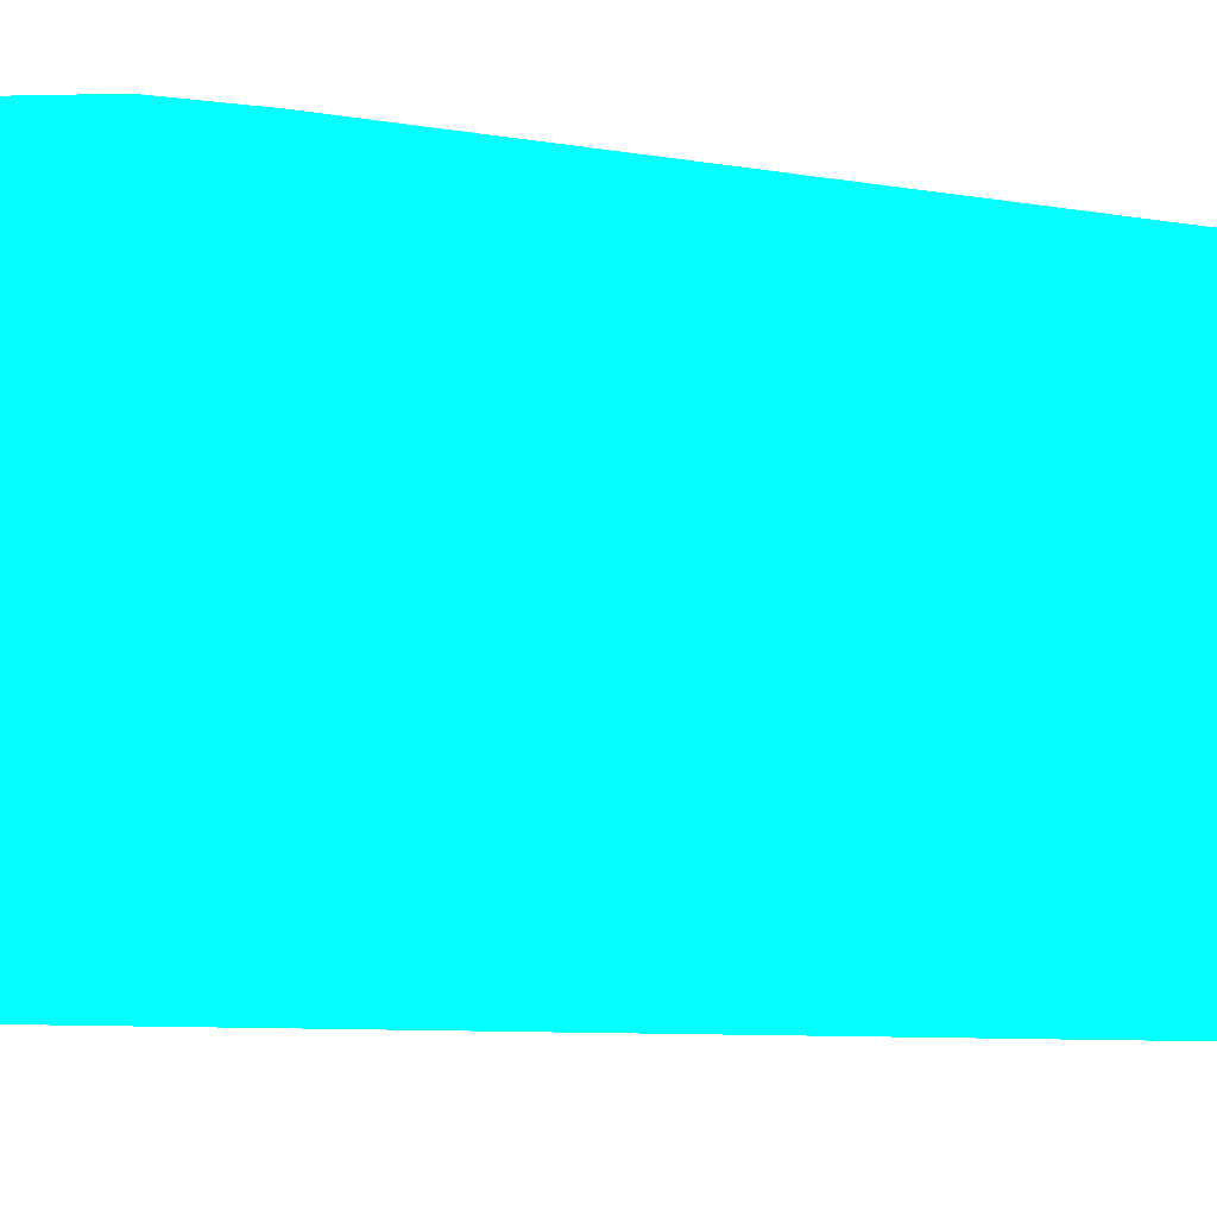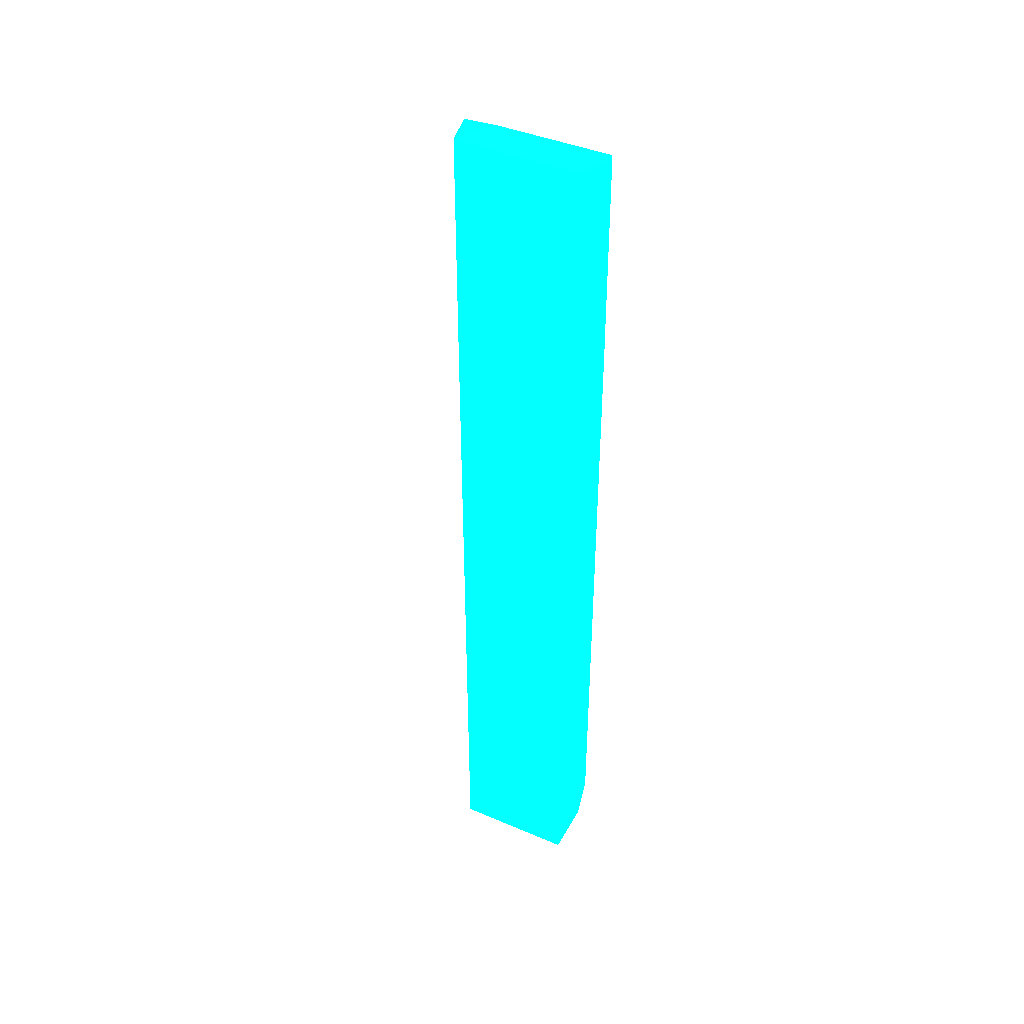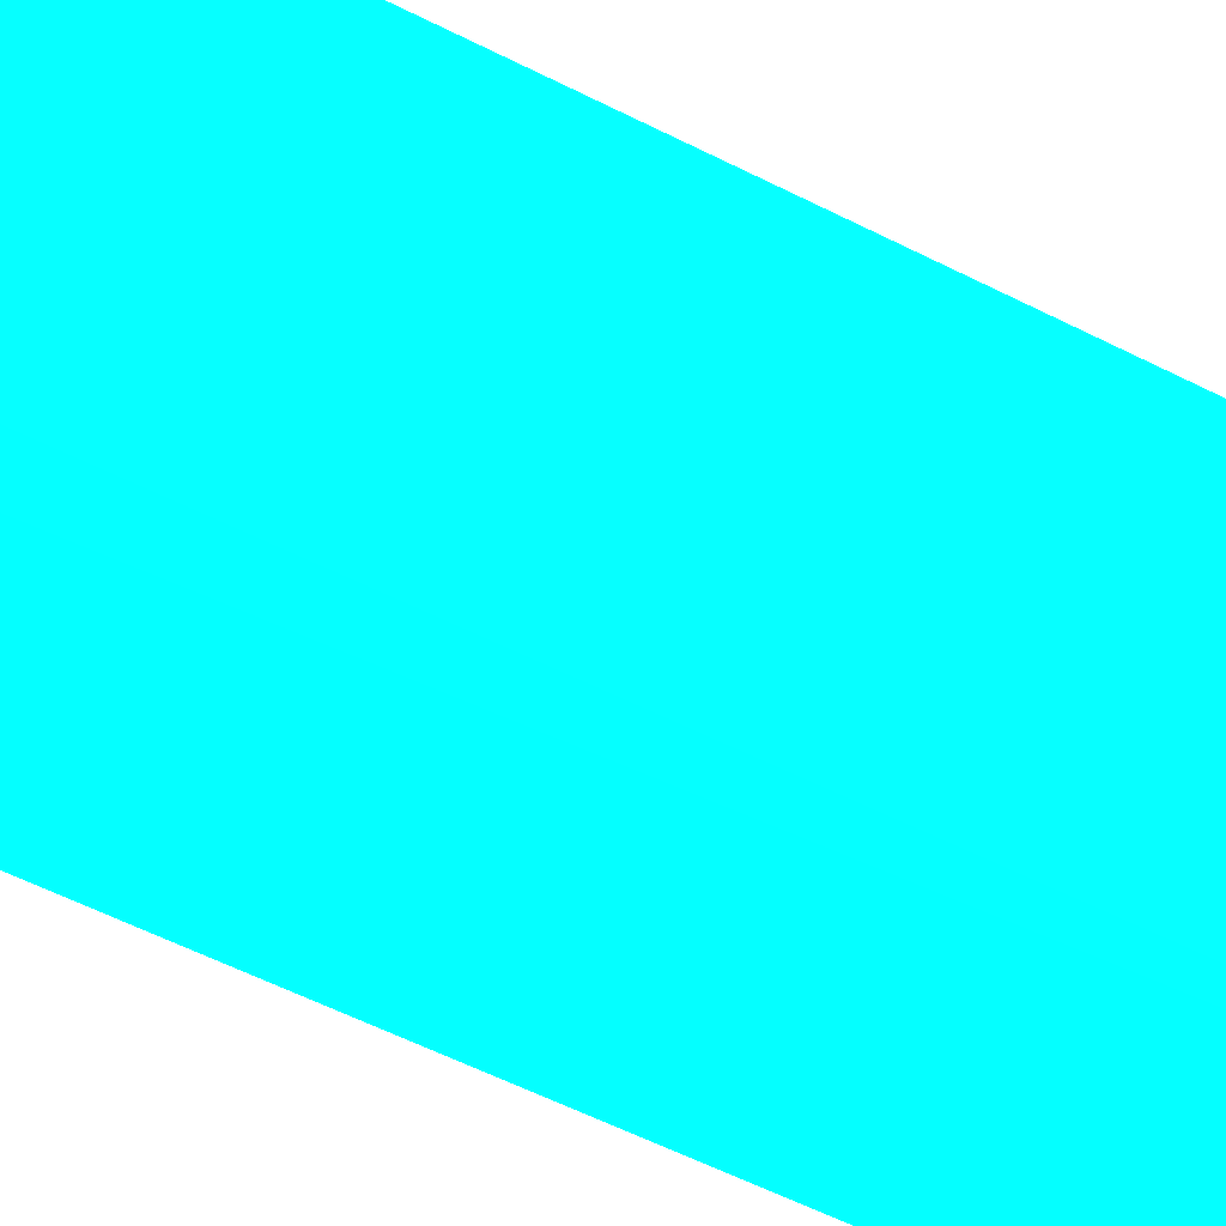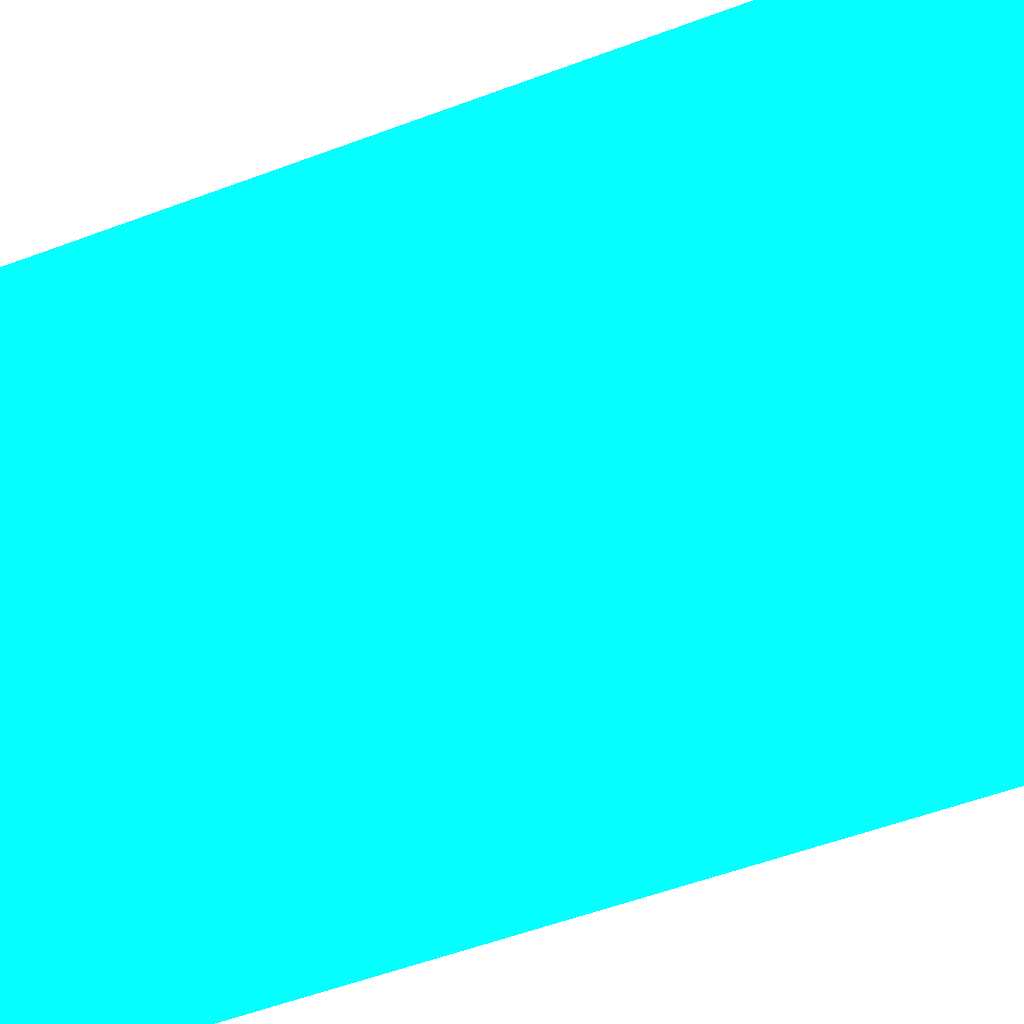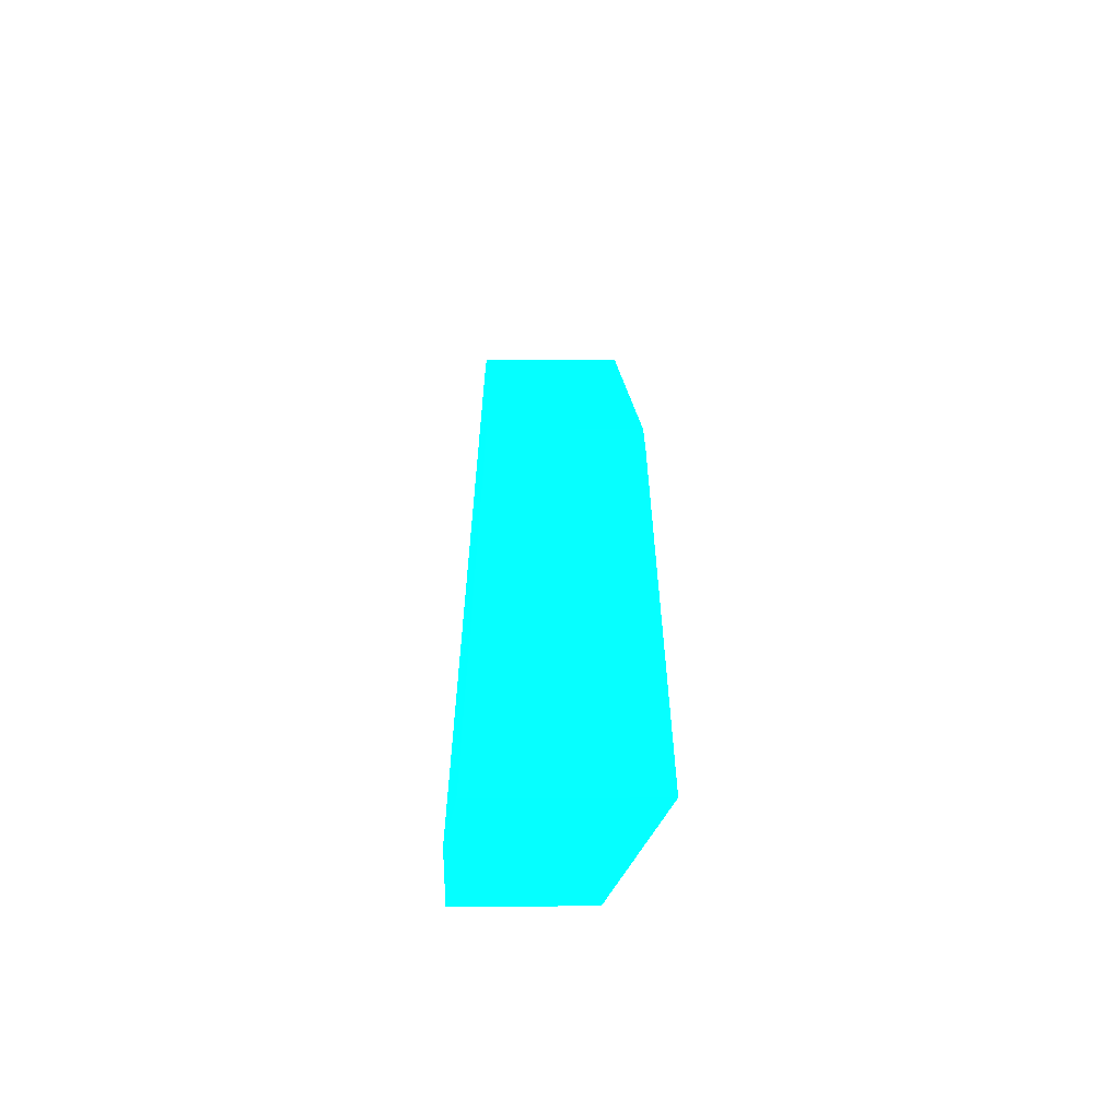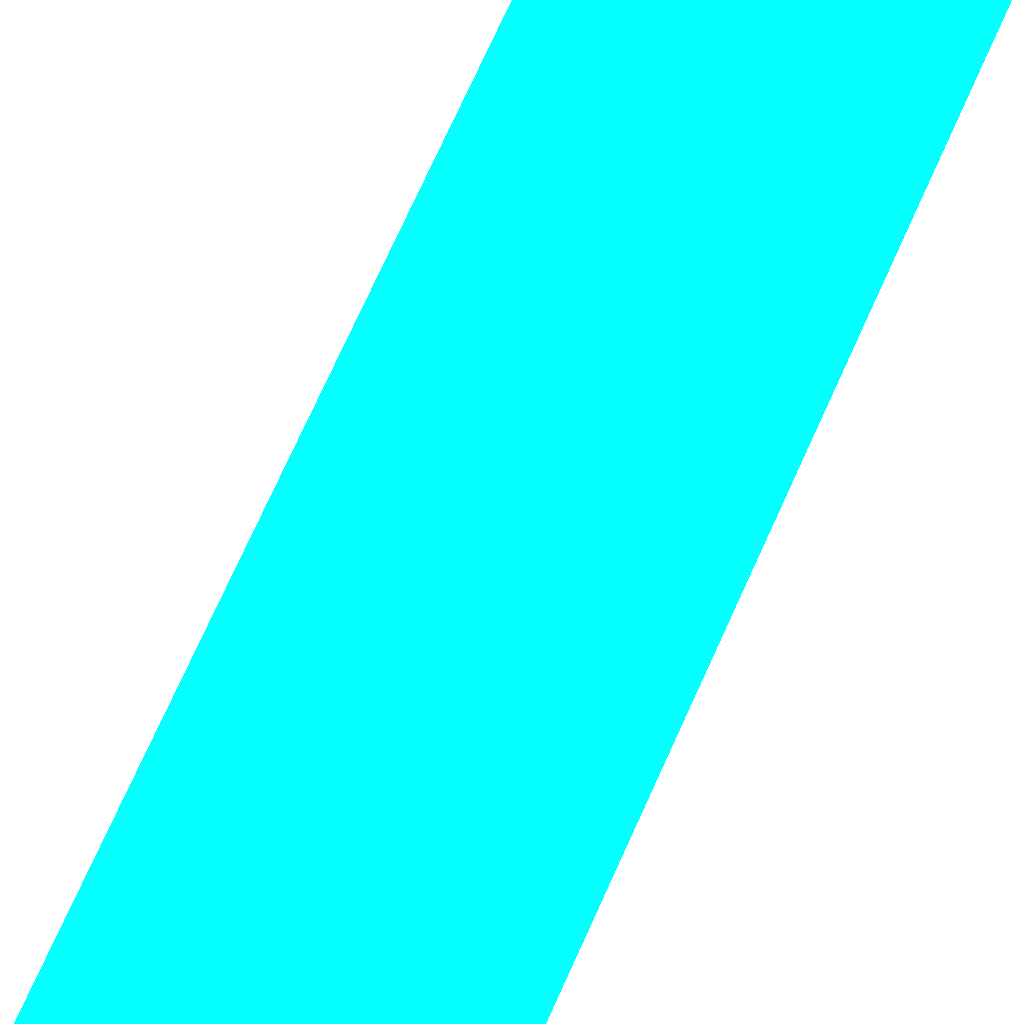
<metadata>
{"format":"obj","ext":"obj","renderer":"f3d","projection":"perspective","resolution":1024,"background":"white","views":[{"elev":-3.5,"azim":41.6,"up":"+Y"},{"elev":42.1,"azim":-62.9,"up":"+Z"},{"elev":-42.1,"azim":56.4,"up":"+Y"},{"elev":-31.8,"azim":121.6,"up":"+Y"},{"elev":-61.5,"azim":90.4,"up":"+Z"},{"elev":66.0,"azim":23.3,"up":"+Y"}]}
</metadata>
<code>
v 2.263 -6.55 -2.344 0.01176 0.9882 0.9216
v 2.405 -6.55 -2.344 0.01176 0.9882 0.9216
v 2.263 -6.55 -0.6953 0.01176 0.9882 0.9216
v 2.263 -6.25 -2.344 0.01176 0.9882 0.9216
v 2.517 -6.521 -2.344 0.01176 0.9882 0.9216
v 2.461 -6.543 -0.08172 0.01176 0.9882 0.9216
v 2.445 -6.546 -0.08012 0.01176 0.9882 0.9216
v 2.425 -6.548 -0.08012 0.01176 0.9882 0.9216
v 2.405 -6.55 -0.08012 0.01176 0.9882 0.9216
v 2.264 -6.55 -0.02045 0.01176 0.9882 0.9216
v 2.264 -6.25 -0.01772 0.01176 0.9882 0.9216
v 2.263 -6.25 -0.6953 0.01176 0.9882 0.9216
v 2.517 -6.108 -2.344 0.01176 0.9882 0.9216
v 2.517 -6.521 -0.6953 0.01176 0.9882 0.9216
v 2.461 -6.25 -0.08172 0.01176 0.9882 0.9216
v 2.4 -6.55 -0.07238 0.01176 0.9882 0.9216
v 2.461 -6.169 -0.08673 0.01176 0.9882 0.9216
v 2.517 -6.11 -0.6953 0.01176 0.9882 0.9216
v 2.517 -6.108 -0.793 0.01176 0.9882 0.9216
v 2.517 -6.108 -0.801 0.01176 0.9882 0.9216
f 1 2 9
f 1 9 16
f 1 16 10
f 1 10 3
f 1 3 12
f 1 12 4
f 1 4 13
f 1 13 5
f 1 5 2
f 2 5 6
f 2 6 7
f 2 7 8
f 2 8 9
f 3 10 11
f 3 11 12
f 4 12 20
f 4 20 13
f 5 13 20
f 5 20 19
f 5 19 18
f 5 18 14
f 5 14 6
f 6 14 18
f 6 18 15
f 6 15 11
f 6 11 10
f 6 10 7
f 7 10 16
f 7 16 8
f 8 16 9
f 11 17 18
f 11 18 19
f 11 19 20
f 11 20 12
f 11 15 17
f 15 18 17

</code>
